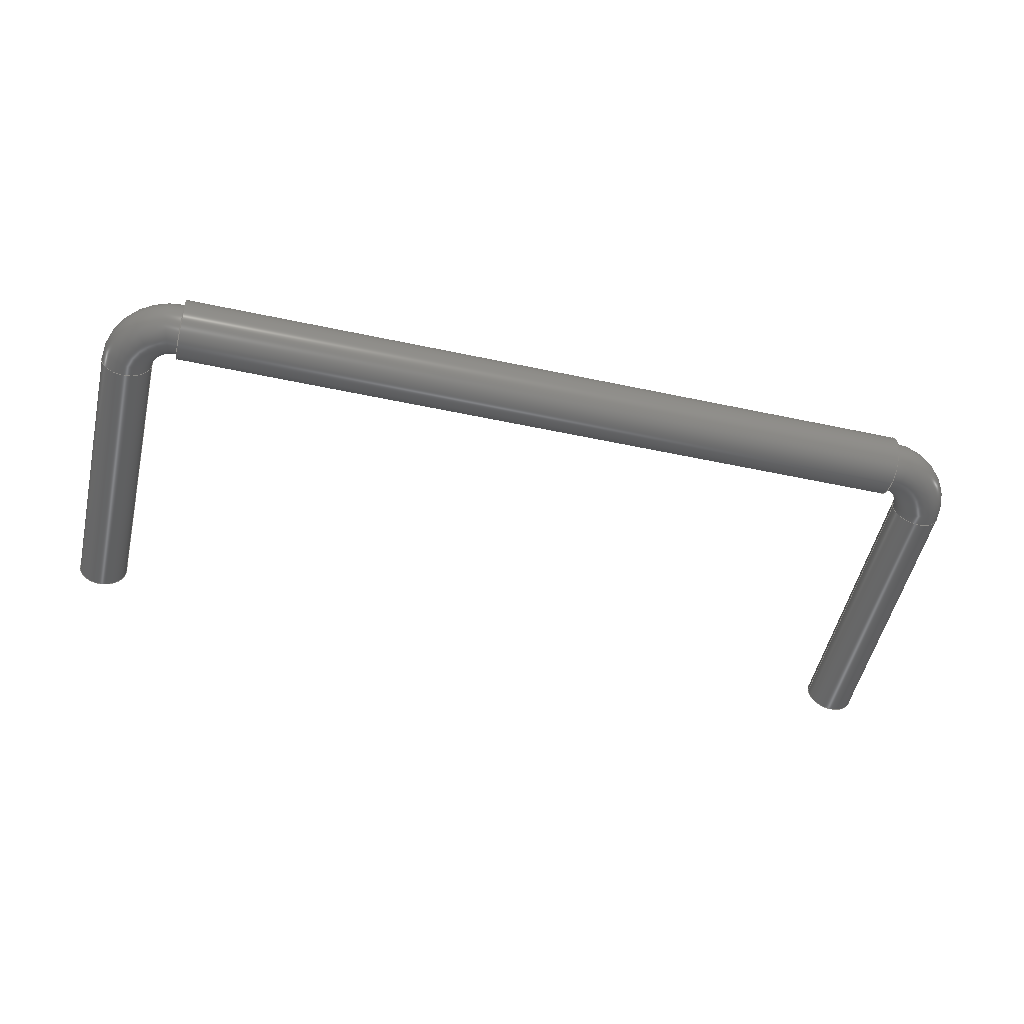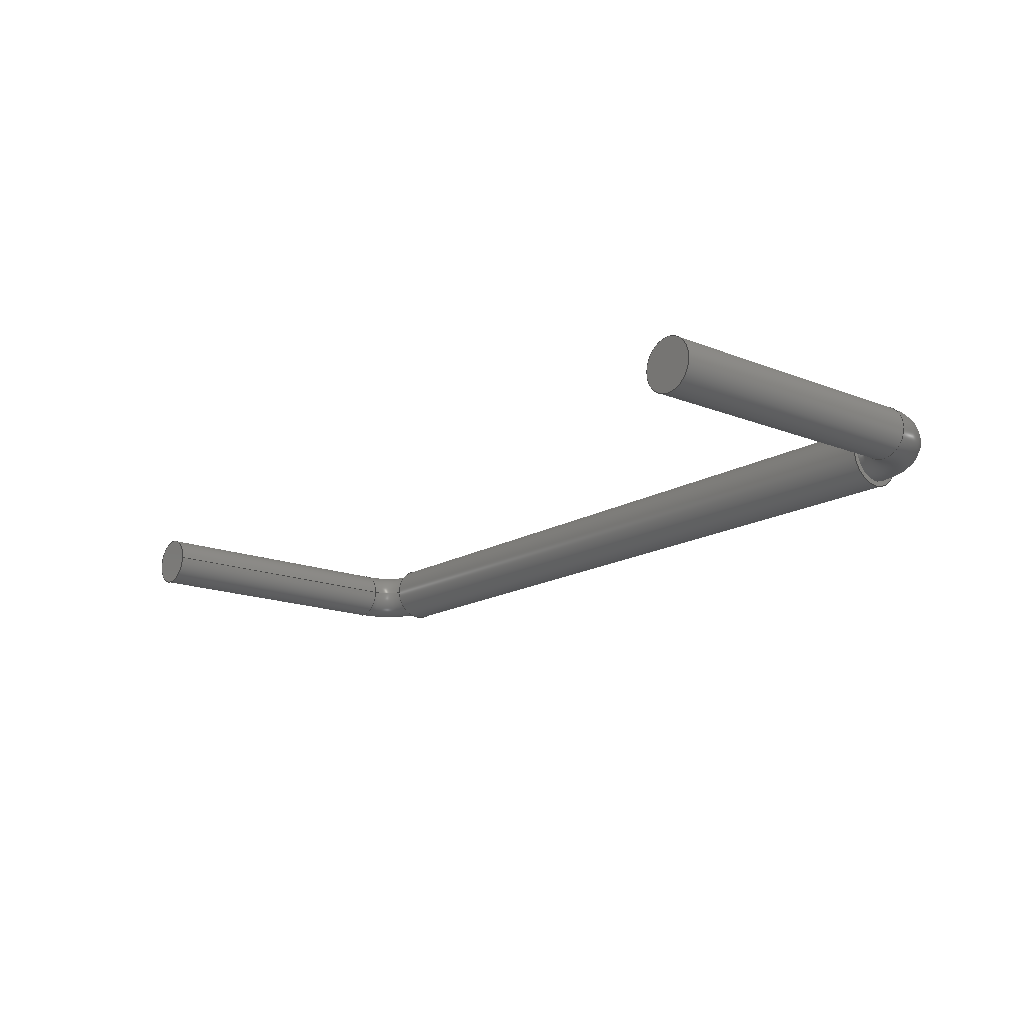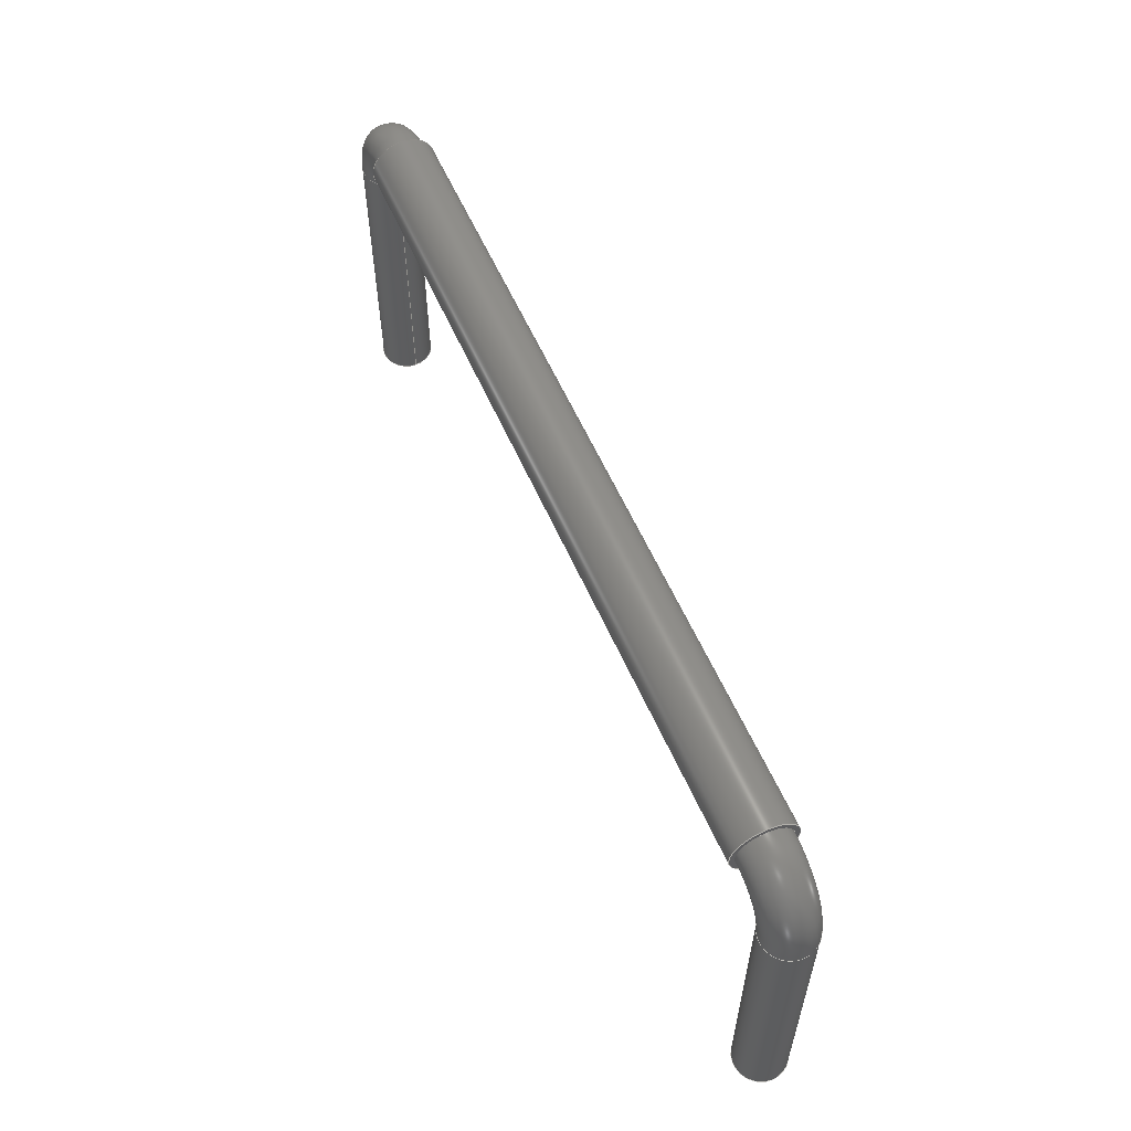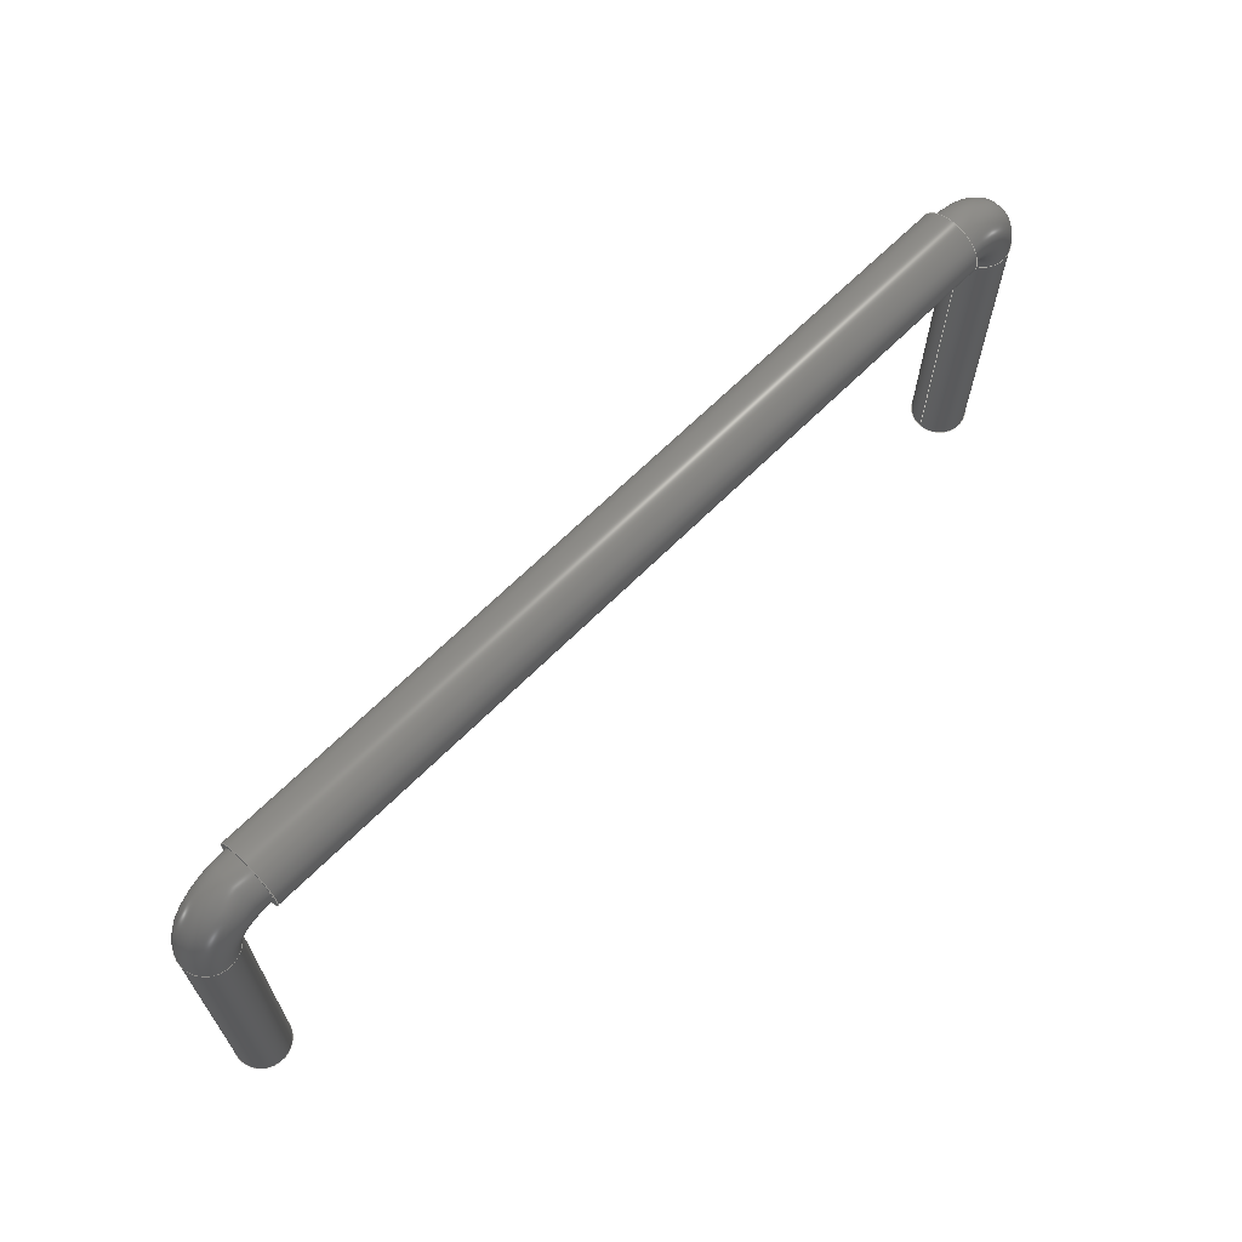
<metadata>
{"format":"step","ext":"step","renderer":"f3d","projection":"perspective","resolution":1024,"background":"white","views":[{"elev":-52.5,"azim":-13.0,"up":"+Y"},{"elev":-16.2,"azim":-129.4,"up":"+Y"},{"elev":57.8,"azim":66.5,"up":"+Z"},{"elev":65.6,"azim":-45.2,"up":"+Z"}]}
</metadata>
<code>
ISO-10303-21;
DATA;
#1 = APPLICATION_PROTOCOL_DEFINITION('international standard',
  'automotive_design',2000,#2);
#2 = APPLICATION_CONTEXT(
  'core data for automotive mechanical design processes');
#3 = SHAPE_DEFINITION_REPRESENTATION(#4,#10);
#4 = PRODUCT_DEFINITION_SHAPE('','',#5);
#5 = PRODUCT_DEFINITION('design','',#6,#9);
#6 = PRODUCT_DEFINITION_FORMATION('','',#7);
#7 = PRODUCT('Wirebridge_10.16xD0.6mm','Wirebridge_10.16xD0.6mm','',(#8)
  );
#8 = PRODUCT_CONTEXT('',#2,'mechanical');
#9 = PRODUCT_DEFINITION_CONTEXT('part definition',#2,'design');
#10 = SHAPE_REPRESENTATION('',(#11,#15,#19),#23);
#11 = AXIS2_PLACEMENT_3D('',#12,#13,#14);
#12 = CARTESIAN_POINT('',(0,0,0));
#13 = DIRECTION('',(0,0,1));
#14 = DIRECTION('',(1,0,-0));
#15 = AXIS2_PLACEMENT_3D('',#16,#17,#18);
#16 = CARTESIAN_POINT('',(0,0,0));
#17 = DIRECTION('',(0,0,1));
#18 = DIRECTION('',(1,0,0));
#19 = AXIS2_PLACEMENT_3D('',#20,#21,#22);
#20 = CARTESIAN_POINT('',(0,0,0));
#21 = DIRECTION('',(0,0,1));
#22 = DIRECTION('',(1,0,0));
#23 = ( GEOMETRIC_REPRESENTATION_CONTEXT(3) 
GLOBAL_UNCERTAINTY_ASSIGNED_CONTEXT((#27)) GLOBAL_UNIT_ASSIGNED_CONTEXT(
(#24,#25,#26)) REPRESENTATION_CONTEXT('Context #1',
  '3D Context with UNIT and UNCERTAINTY') );
#24 = ( LENGTH_UNIT() NAMED_UNIT(*) SI_UNIT(.MILLI.,.METRE.) );
#25 = ( NAMED_UNIT(*) PLANE_ANGLE_UNIT() SI_UNIT($,.RADIAN.) );
#26 = ( NAMED_UNIT(*) SI_UNIT($,.STERADIAN.) SOLID_ANGLE_UNIT() );
#27 = UNCERTAINTY_MEASURE_WITH_UNIT(LENGTH_MEASURE(1e-07),#24,
  'distance_accuracy_value','confusion accuracy');
#28 = PRODUCT_RELATED_PRODUCT_CATEGORY('part',$,(#7));
#29 = SHAPE_DEFINITION_REPRESENTATION(#30,#36);
#30 = PRODUCT_DEFINITION_SHAPE('','',#31);
#31 = PRODUCT_DEFINITION('design','',#32,#35);
#32 = PRODUCT_DEFINITION_FORMATION('','',#33);
#33 = PRODUCT('Wire017','Wire017','',(#34));
#34 = PRODUCT_CONTEXT('',#2,'mechanical');
#35 = PRODUCT_DEFINITION_CONTEXT('part definition',#2,'design');
#36 = ADVANCED_BREP_SHAPE_REPRESENTATION('',(#11,#37),#192);
#37 = MANIFOLD_SOLID_BREP('',#38);
#38 = CLOSED_SHELL('',(#39,#56,#81,#107,#132,#158,#183));
#39 = ADVANCED_FACE('',(#40),#51,.F.);
#40 = FACE_BOUND('',#41,.F.);
#41 = EDGE_LOOP('',(#42));
#42 = ORIENTED_EDGE('',*,*,#43,.T.);
#43 = EDGE_CURVE('',#44,#44,#46,.T.);
#44 = VERTEX_POINT('',#45);
#45 = CARTESIAN_POINT('',(0.3,5.927e-16,-3));
#46 = CIRCLE('',#47,0.3);
#47 = AXIS2_PLACEMENT_3D('',#48,#49,#50);
#48 = CARTESIAN_POINT('',(0,6.661e-16,-3));
#49 = DIRECTION('',(0,0,1));
#50 = DIRECTION('',(1,0,0));
#51 = PLANE('',#52);
#52 = AXIS2_PLACEMENT_3D('',#53,#54,#55);
#53 = CARTESIAN_POINT('',(-3.561e-17,6.717e-16,-3));
#54 = DIRECTION('',(-9.13e-32,-2.22e-16,1));
#55 = DIRECTION('',(1,-2.027e-47,9.13e-32));
#56 = ADVANCED_FACE('',(#57),#76,.T.);
#57 = FACE_BOUND('',#58,.T.);
#58 = EDGE_LOOP('',(#59,#67,#74,#75));
#59 = ORIENTED_EDGE('',*,*,#60,.T.);
#60 = EDGE_CURVE('',#44,#61,#63,.T.);
#61 = VERTEX_POINT('',#62);
#62 = CARTESIAN_POINT('',(0.3,-7.772e-17,0.35));
#63 = LINE('',#64,#65);
#64 = CARTESIAN_POINT('',(0.3,6.661e-16,-3));
#65 = VECTOR('',#66,1);
#66 = DIRECTION('',(2.751e-15,-2.22e-16,1));
#67 = ORIENTED_EDGE('',*,*,#68,.F.);
#68 = EDGE_CURVE('',#61,#61,#69,.T.);
#69 = CIRCLE('',#70,0.3);
#70 = AXIS2_PLACEMENT_3D('',#71,#72,#73);
#71 = CARTESIAN_POINT('',(9.215e-15,-7.772e-17,0.35));
#72 = DIRECTION('',(2.751e-15,-2.22e-16,1));
#73 = DIRECTION('',(1,6.108e-31,-2.751e-15));
#74 = ORIENTED_EDGE('',*,*,#60,.F.);
#75 = ORIENTED_EDGE('',*,*,#43,.T.);
#76 = CYLINDRICAL_SURFACE('',#77,0.3);
#77 = AXIS2_PLACEMENT_3D('',#78,#79,#80);
#78 = CARTESIAN_POINT('',(0,6.661e-16,-3));
#79 = DIRECTION('',(2.751e-15,-2.22e-16,1));
#80 = DIRECTION('',(1,6.108e-31,-2.751e-15));
#81 = ADVANCED_FACE('',(#82),#102,.T.);
#82 = FACE_BOUND('',#83,.T.);
#83 = EDGE_LOOP('',(#84,#93,#100,#101));
#84 = ORIENTED_EDGE('',*,*,#85,.T.);
#85 = EDGE_CURVE('',#61,#86,#88,.T.);
#86 = VERTEX_POINT('',#87);
#87 = CARTESIAN_POINT('',(0.6,-1.443e-16,0.65));
#88 = CIRCLE('',#89,0.3);
#89 = AXIS2_PLACEMENT_3D('',#90,#91,#92);
#90 = CARTESIAN_POINT('',(0.6,-1.033e-15,0.35));
#91 = DIRECTION('',(-0,1,2.22e-16));
#92 = DIRECTION('',(1,0,0));
#93 = ORIENTED_EDGE('',*,*,#94,.T.);
#94 = EDGE_CURVE('',#86,#86,#95,.T.);
#95 = CIRCLE('',#96,0.3);
#96 = AXIS2_PLACEMENT_3D('',#97,#98,#99);
#97 = CARTESIAN_POINT('',(0.6,-2.109e-16,0.95));
#98 = DIRECTION('',(-1,2.38e-31,-1.072e-15));
#99 = DIRECTION('',(-1.072e-15,-2.22e-16,1));
#100 = ORIENTED_EDGE('',*,*,#85,.F.);
#101 = ORIENTED_EDGE('',*,*,#68,.T.);
#102 = TOROIDAL_SURFACE('',#103,0.6,0.3);
#103 = AXIS2_PLACEMENT_3D('',#104,#105,#106);
#104 = CARTESIAN_POINT('',(0.6,-7.772e-17,0.35));
#105 = DIRECTION('',(0,1,2.22e-16));
#106 = DIRECTION('',(1,0,0));
#107 = ADVANCED_FACE('',(#108),#127,.T.);
#108 = FACE_BOUND('',#109,.T.);
#109 = EDGE_LOOP('',(#110,#118,#125,#126));
#110 = ORIENTED_EDGE('',*,*,#111,.T.);
#111 = EDGE_CURVE('',#86,#112,#114,.T.);
#112 = VERTEX_POINT('',#113);
#113 = CARTESIAN_POINT('',(9.56,-1.443e-16,0.65));
#114 = LINE('',#115,#116);
#115 = CARTESIAN_POINT('',(0.6,-1.443e-16,0.65));
#116 = VECTOR('',#117,1);
#117 = DIRECTION('',(1,0,0));
#118 = ORIENTED_EDGE('',*,*,#119,.F.);
#119 = EDGE_CURVE('',#112,#112,#120,.T.);
#120 = CIRCLE('',#121,0.3);
#121 = AXIS2_PLACEMENT_3D('',#122,#123,#124);
#122 = CARTESIAN_POINT('',(9.56,-2.109e-16,0.95));
#123 = DIRECTION('',(1,-0,0));
#124 = DIRECTION('',(0,2.22e-16,-1));
#125 = ORIENTED_EDGE('',*,*,#111,.F.);
#126 = ORIENTED_EDGE('',*,*,#94,.F.);
#127 = CYLINDRICAL_SURFACE('',#128,0.3);
#128 = AXIS2_PLACEMENT_3D('',#129,#130,#131);
#129 = CARTESIAN_POINT('',(0.6,-2.109e-16,0.95));
#130 = DIRECTION('',(1,0,0));
#131 = DIRECTION('',(0,2.22e-16,-1));
#132 = ADVANCED_FACE('',(#133),#153,.T.);
#133 = FACE_BOUND('',#134,.T.);
#134 = EDGE_LOOP('',(#135,#144,#151,#152));
#135 = ORIENTED_EDGE('',*,*,#136,.T.);
#136 = EDGE_CURVE('',#112,#137,#139,.T.);
#137 = VERTEX_POINT('',#138);
#138 = CARTESIAN_POINT('',(9.86,-7.772e-17,0.35));
#139 = CIRCLE('',#140,0.3);
#140 = AXIS2_PLACEMENT_3D('',#141,#142,#143);
#141 = CARTESIAN_POINT('',(9.56,-1.033e-15,0.35));
#142 = DIRECTION('',(-0,1,2.22e-16));
#143 = DIRECTION('',(1,0,0));
#144 = ORIENTED_EDGE('',*,*,#145,.T.);
#145 = EDGE_CURVE('',#137,#137,#146,.T.);
#146 = CIRCLE('',#147,0.3);
#147 = AXIS2_PLACEMENT_3D('',#148,#149,#150);
#148 = CARTESIAN_POINT('',(10.16,-7.772e-17,0.35));
#149 = DIRECTION('',(-2.449e-16,-2.22e-16,1));
#150 = DIRECTION('',(1,-5.439e-32,2.449e-16));
#151 = ORIENTED_EDGE('',*,*,#136,.F.);
#152 = ORIENTED_EDGE('',*,*,#119,.T.);
#153 = TOROIDAL_SURFACE('',#154,0.6,0.3);
#154 = AXIS2_PLACEMENT_3D('',#155,#156,#157);
#155 = CARTESIAN_POINT('',(9.56,-7.772e-17,0.35));
#156 = DIRECTION('',(0,1,2.22e-16));
#157 = DIRECTION('',(1,0,0));
#158 = ADVANCED_FACE('',(#159),#178,.T.);
#159 = FACE_BOUND('',#160,.T.);
#160 = EDGE_LOOP('',(#161,#169,#176,#177));
#161 = ORIENTED_EDGE('',*,*,#162,.T.);
#162 = EDGE_CURVE('',#137,#163,#165,.T.);
#163 = VERTEX_POINT('',#164);
#164 = CARTESIAN_POINT('',(9.86,5.927e-16,-3));
#165 = LINE('',#166,#167);
#166 = CARTESIAN_POINT('',(9.86,6.661e-16,-3));
#167 = VECTOR('',#168,1);
#168 = DIRECTION('',(0,2.22e-16,-1));
#169 = ORIENTED_EDGE('',*,*,#170,.F.);
#170 = EDGE_CURVE('',#163,#163,#171,.T.);
#171 = CIRCLE('',#172,0.3);
#172 = AXIS2_PLACEMENT_3D('',#173,#174,#175);
#173 = CARTESIAN_POINT('',(10.16,6.661e-16,-3));
#174 = DIRECTION('',(2.996e-15,4.441e-16,-1));
#175 = DIRECTION('',(-1,6.652e-31,-2.996e-15));
#176 = ORIENTED_EDGE('',*,*,#162,.F.);
#177 = ORIENTED_EDGE('',*,*,#145,.F.);
#178 = CYLINDRICAL_SURFACE('',#179,0.3);
#179 = AXIS2_PLACEMENT_3D('',#180,#181,#182);
#180 = CARTESIAN_POINT('',(10.16,6.661e-16,-3));
#181 = DIRECTION('',(0,2.22e-16,-1));
#182 = DIRECTION('',(-1,-0,0));
#183 = ADVANCED_FACE('',(#184),#187,.T.);
#184 = FACE_BOUND('',#185,.T.);
#185 = EDGE_LOOP('',(#186));
#186 = ORIENTED_EDGE('',*,*,#170,.T.);
#187 = PLANE('',#188);
#188 = AXIS2_PLACEMENT_3D('',#189,#190,#191);
#189 = CARTESIAN_POINT('',(10.16,7.073e-16,-3));
#190 = DIRECTION('',(2.961e-15,2.22e-16,-1));
#191 = DIRECTION('',(-1,6.574e-31,-2.961e-15));
#192 = ( GEOMETRIC_REPRESENTATION_CONTEXT(3) 
GLOBAL_UNCERTAINTY_ASSIGNED_CONTEXT((#196)) GLOBAL_UNIT_ASSIGNED_CONTEXT
((#193,#194,#195)) REPRESENTATION_CONTEXT('Context #1',
  '3D Context with UNIT and UNCERTAINTY') );
#193 = ( LENGTH_UNIT() NAMED_UNIT(*) SI_UNIT(.MILLI.,.METRE.) );
#194 = ( NAMED_UNIT(*) PLANE_ANGLE_UNIT() SI_UNIT($,.RADIAN.) );
#195 = ( NAMED_UNIT(*) SI_UNIT($,.STERADIAN.) SOLID_ANGLE_UNIT() );
#196 = UNCERTAINTY_MEASURE_WITH_UNIT(LENGTH_MEASURE(1e-07),#193,
  'distance_accuracy_value','confusion accuracy');
#197 = CONTEXT_DEPENDENT_SHAPE_REPRESENTATION(#198,#200);
#198 = ( REPRESENTATION_RELATIONSHIP('','',#36,#10) 
REPRESENTATION_RELATIONSHIP_WITH_TRANSFORMATION(#199) 
SHAPE_REPRESENTATION_RELATIONSHIP() );
#199 = ITEM_DEFINED_TRANSFORMATION('','',#11,#15);
#200 = PRODUCT_DEFINITION_SHAPE('Placement','Placement of an item',#201
  );
#201 = NEXT_ASSEMBLY_USAGE_OCCURRENCE('29','Wire017','',#5,#31,$);
#202 = PRODUCT_RELATED_PRODUCT_CATEGORY('part',$,(#33));
#203 = SHAPE_DEFINITION_REPRESENTATION(#204,#210);
#204 = PRODUCT_DEFINITION_SHAPE('','',#205);
#205 = PRODUCT_DEFINITION('design','',#206,#209);
#206 = PRODUCT_DEFINITION_FORMATION('','',#207);
#207 = PRODUCT('Isolation017','Isolation017','',(#208));
#208 = PRODUCT_CONTEXT('',#2,'mechanical');
#209 = PRODUCT_DEFINITION_CONTEXT('part definition',#2,'design');
#210 = ADVANCED_BREP_SHAPE_REPRESENTATION('',(#11,#211),#264);
#211 = MANIFOLD_SOLID_BREP('',#212);
#212 = CLOSED_SHELL('',(#213,#230,#255));
#213 = ADVANCED_FACE('',(#214),#225,.F.);
#214 = FACE_BOUND('',#215,.F.);
#215 = EDGE_LOOP('',(#216));
#216 = ORIENTED_EDGE('',*,*,#217,.T.);
#217 = EDGE_CURVE('',#218,#218,#220,.T.);
#218 = VERTEX_POINT('',#219);
#219 = CARTESIAN_POINT('',(0.6,0.36,0.95));
#220 = CIRCLE('',#221,0.36);
#221 = AXIS2_PLACEMENT_3D('',#222,#223,#224);
#222 = CARTESIAN_POINT('',(0.6,-2.109e-16,0.95));
#223 = DIRECTION('',(1,0,0));
#224 = DIRECTION('',(0,1,0));
#225 = PLANE('',#226);
#226 = AXIS2_PLACEMENT_3D('',#227,#228,#229);
#227 = CARTESIAN_POINT('',(0.6,-2.48e-16,0.95));
#228 = DIRECTION('',(1,0,0));
#229 = DIRECTION('',(0,-1,-2.22e-16));
#230 = ADVANCED_FACE('',(#231),#250,.T.);
#231 = FACE_BOUND('',#232,.T.);
#232 = EDGE_LOOP('',(#233,#241,#248,#249));
#233 = ORIENTED_EDGE('',*,*,#234,.T.);
#234 = EDGE_CURVE('',#218,#235,#237,.T.);
#235 = VERTEX_POINT('',#236);
#236 = CARTESIAN_POINT('',(9.56,0.36,0.95));
#237 = LINE('',#238,#239);
#238 = CARTESIAN_POINT('',(0.6,0.36,0.95));
#239 = VECTOR('',#240,1);
#240 = DIRECTION('',(1,0,0));
#241 = ORIENTED_EDGE('',*,*,#242,.F.);
#242 = EDGE_CURVE('',#235,#235,#243,.T.);
#243 = CIRCLE('',#244,0.36);
#244 = AXIS2_PLACEMENT_3D('',#245,#246,#247);
#245 = CARTESIAN_POINT('',(9.56,-2.109e-16,0.95));
#246 = DIRECTION('',(1,0,0));
#247 = DIRECTION('',(0,1,0));
#248 = ORIENTED_EDGE('',*,*,#234,.F.);
#249 = ORIENTED_EDGE('',*,*,#217,.T.);
#250 = CYLINDRICAL_SURFACE('',#251,0.36);
#251 = AXIS2_PLACEMENT_3D('',#252,#253,#254);
#252 = CARTESIAN_POINT('',(0.6,-2.109e-16,0.95));
#253 = DIRECTION('',(1,0,0));
#254 = DIRECTION('',(0,1,0));
#255 = ADVANCED_FACE('',(#256),#259,.T.);
#256 = FACE_BOUND('',#257,.T.);
#257 = EDGE_LOOP('',(#258));
#258 = ORIENTED_EDGE('',*,*,#242,.T.);
#259 = PLANE('',#260);
#260 = AXIS2_PLACEMENT_3D('',#261,#262,#263);
#261 = CARTESIAN_POINT('',(9.56,-2.48e-16,0.95));
#262 = DIRECTION('',(1,0,0));
#263 = DIRECTION('',(0,-1,-2.22e-16));
#264 = ( GEOMETRIC_REPRESENTATION_CONTEXT(3) 
GLOBAL_UNCERTAINTY_ASSIGNED_CONTEXT((#268)) GLOBAL_UNIT_ASSIGNED_CONTEXT
((#265,#266,#267)) REPRESENTATION_CONTEXT('Context #1',
  '3D Context with UNIT and UNCERTAINTY') );
#265 = ( LENGTH_UNIT() NAMED_UNIT(*) SI_UNIT(.MILLI.,.METRE.) );
#266 = ( NAMED_UNIT(*) PLANE_ANGLE_UNIT() SI_UNIT($,.RADIAN.) );
#267 = ( NAMED_UNIT(*) SI_UNIT($,.STERADIAN.) SOLID_ANGLE_UNIT() );
#268 = UNCERTAINTY_MEASURE_WITH_UNIT(LENGTH_MEASURE(1e-07),#265,
  'distance_accuracy_value','confusion accuracy');
#269 = CONTEXT_DEPENDENT_SHAPE_REPRESENTATION(#270,#272);
#270 = ( REPRESENTATION_RELATIONSHIP('','',#210,#10) 
REPRESENTATION_RELATIONSHIP_WITH_TRANSFORMATION(#271) 
SHAPE_REPRESENTATION_RELATIONSHIP() );
#271 = ITEM_DEFINED_TRANSFORMATION('','',#11,#19);
#272 = PRODUCT_DEFINITION_SHAPE('Placement','Placement of an item',#273
  );
#273 = NEXT_ASSEMBLY_USAGE_OCCURRENCE('30','Isolation017','',#5,#205,$);
#274 = PRODUCT_RELATED_PRODUCT_CATEGORY('part',$,(#207));
#275 = MECHANICAL_DESIGN_GEOMETRIC_PRESENTATION_REPRESENTATION('',(#276)
  ,#264);
#276 = STYLED_ITEM('color',(#277),#211);
#277 = PRESENTATION_STYLE_ASSIGNMENT((#278,#284));
#278 = SURFACE_STYLE_USAGE(.BOTH.,#279);
#279 = SURFACE_SIDE_STYLE('',(#280));
#280 = SURFACE_STYLE_FILL_AREA(#281);
#281 = FILL_AREA_STYLE('',(#282));
#282 = FILL_AREA_STYLE_COLOUR('',#283);
#283 = DRAUGHTING_PRE_DEFINED_COLOUR('black');
#284 = CURVE_STYLE('',#285,POSITIVE_LENGTH_MEASURE(0.1),#286);
#285 = DRAUGHTING_PRE_DEFINED_CURVE_FONT('continuous');
#286 = COLOUR_RGB('',0.09804,0.09804,
  0.09804);
#287 = MECHANICAL_DESIGN_GEOMETRIC_PRESENTATION_REPRESENTATION('',(#288)
  ,#192);
#288 = STYLED_ITEM('color',(#289),#37);
#289 = PRESENTATION_STYLE_ASSIGNMENT((#290,#296));
#290 = SURFACE_STYLE_USAGE(.BOTH.,#291);
#291 = SURFACE_SIDE_STYLE('',(#292));
#292 = SURFACE_STYLE_FILL_AREA(#293);
#293 = FILL_AREA_STYLE('',(#294));
#294 = FILL_AREA_STYLE_COLOUR('',#295);
#295 = COLOUR_RGB('',0.8549,0.5412,0.4039);
#296 = CURVE_STYLE('',#297,POSITIVE_LENGTH_MEASURE(0.1),#286);
#297 = DRAUGHTING_PRE_DEFINED_CURVE_FONT('continuous');
ENDSEC;
END-ISO-10303-21;

</code>
